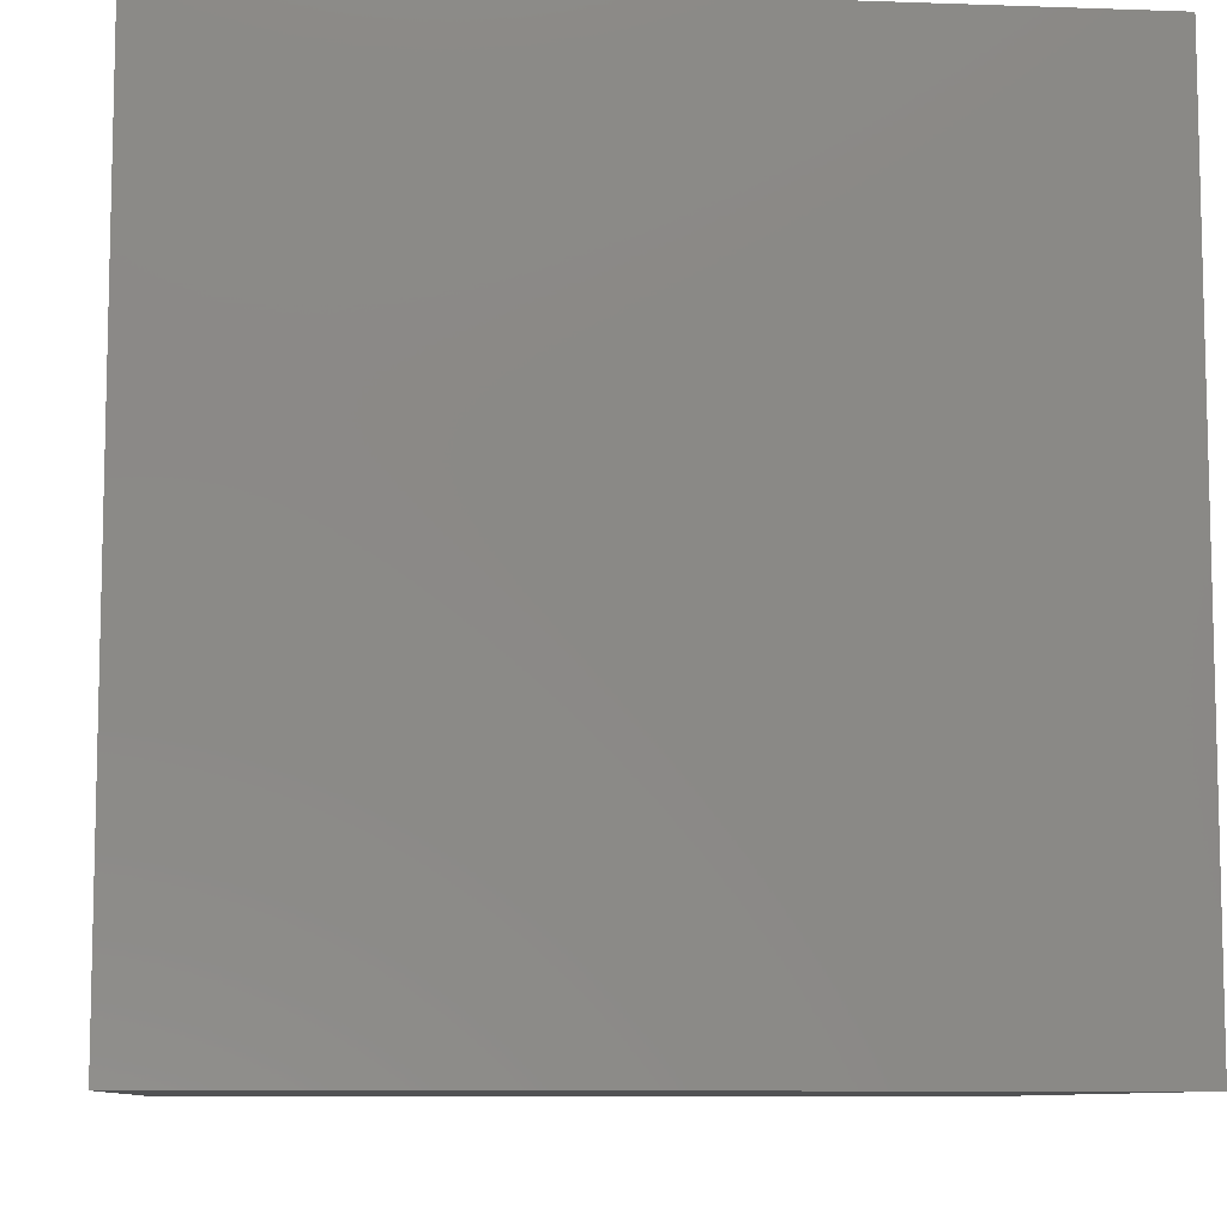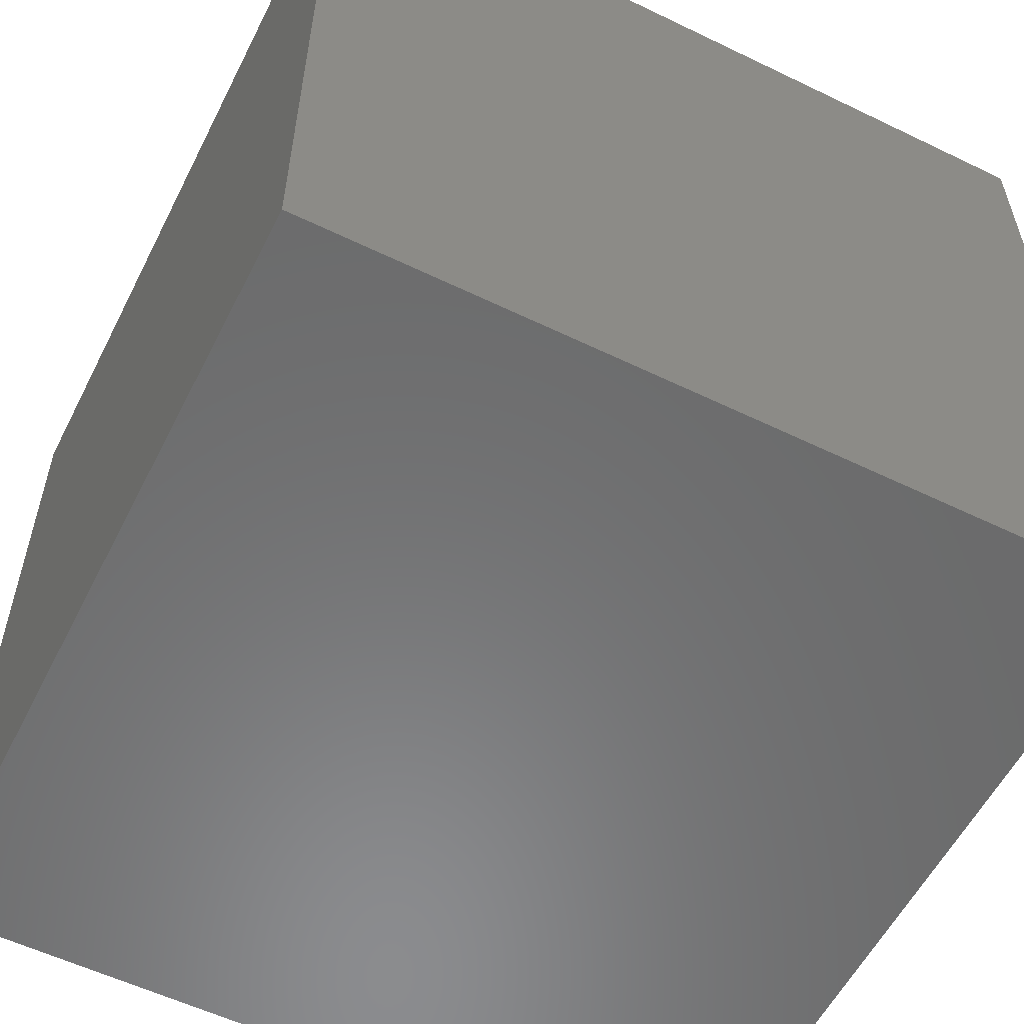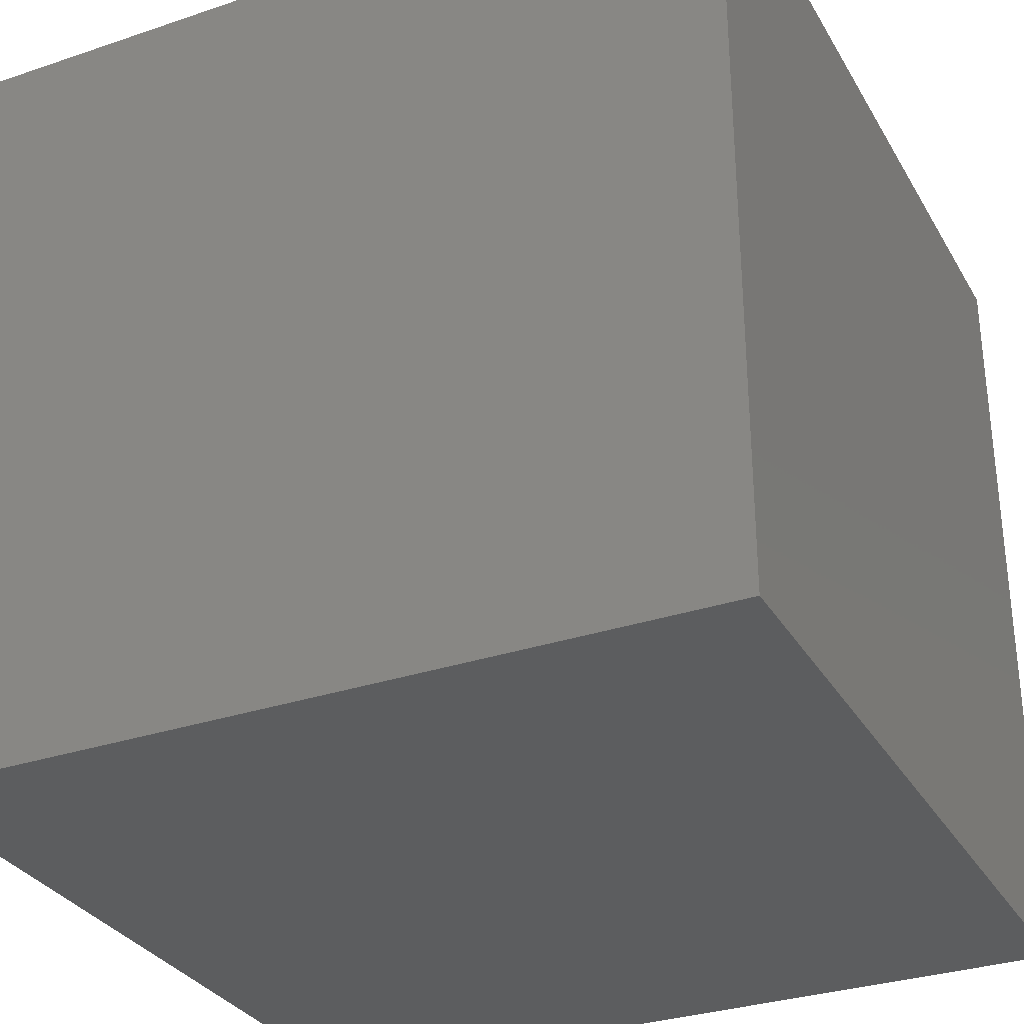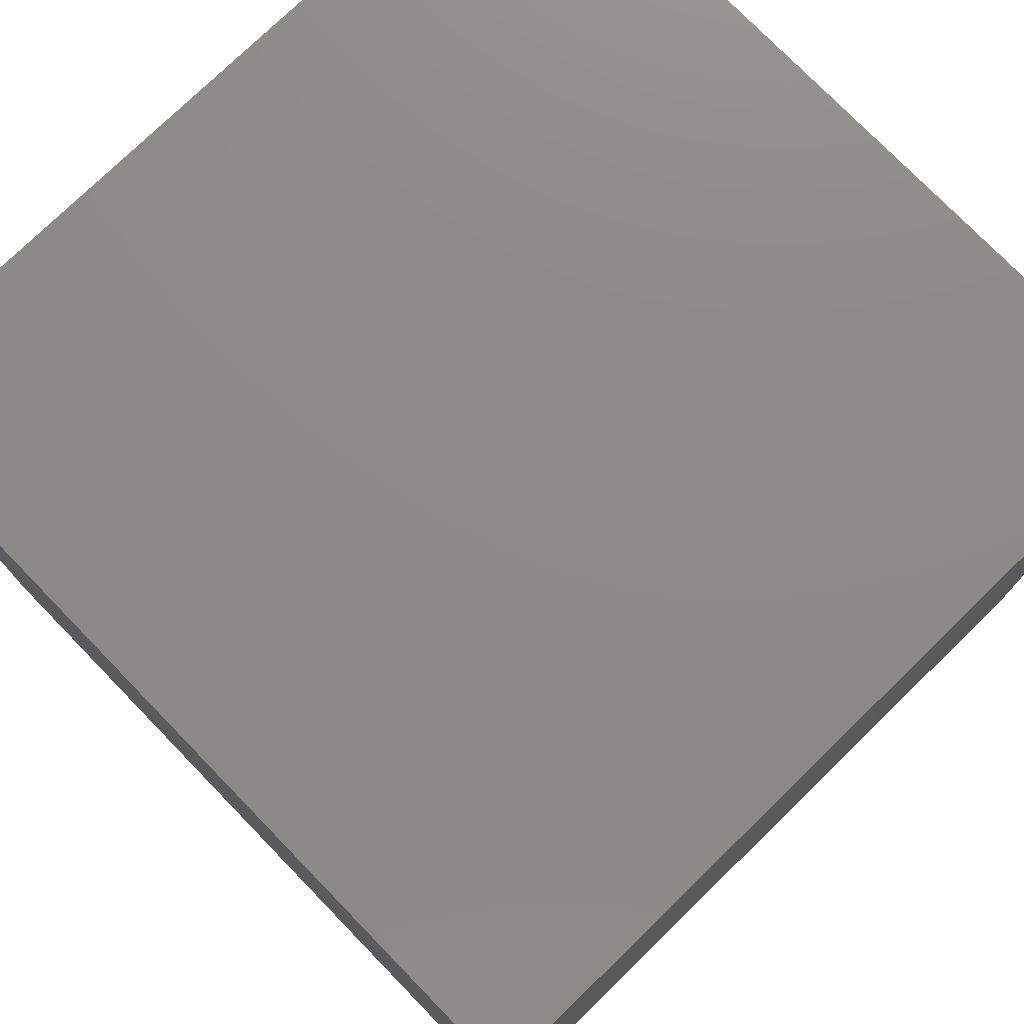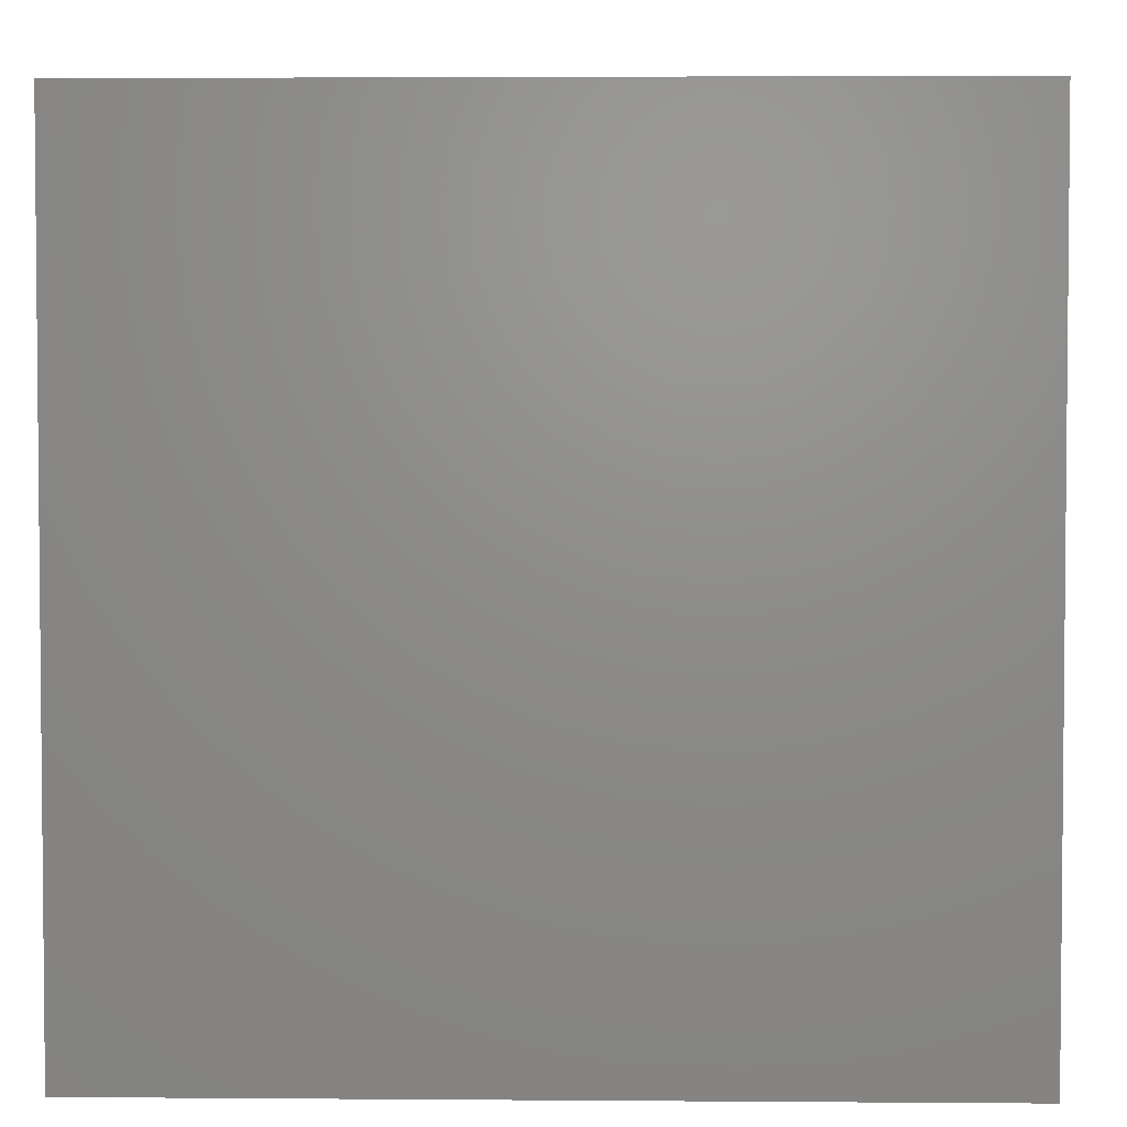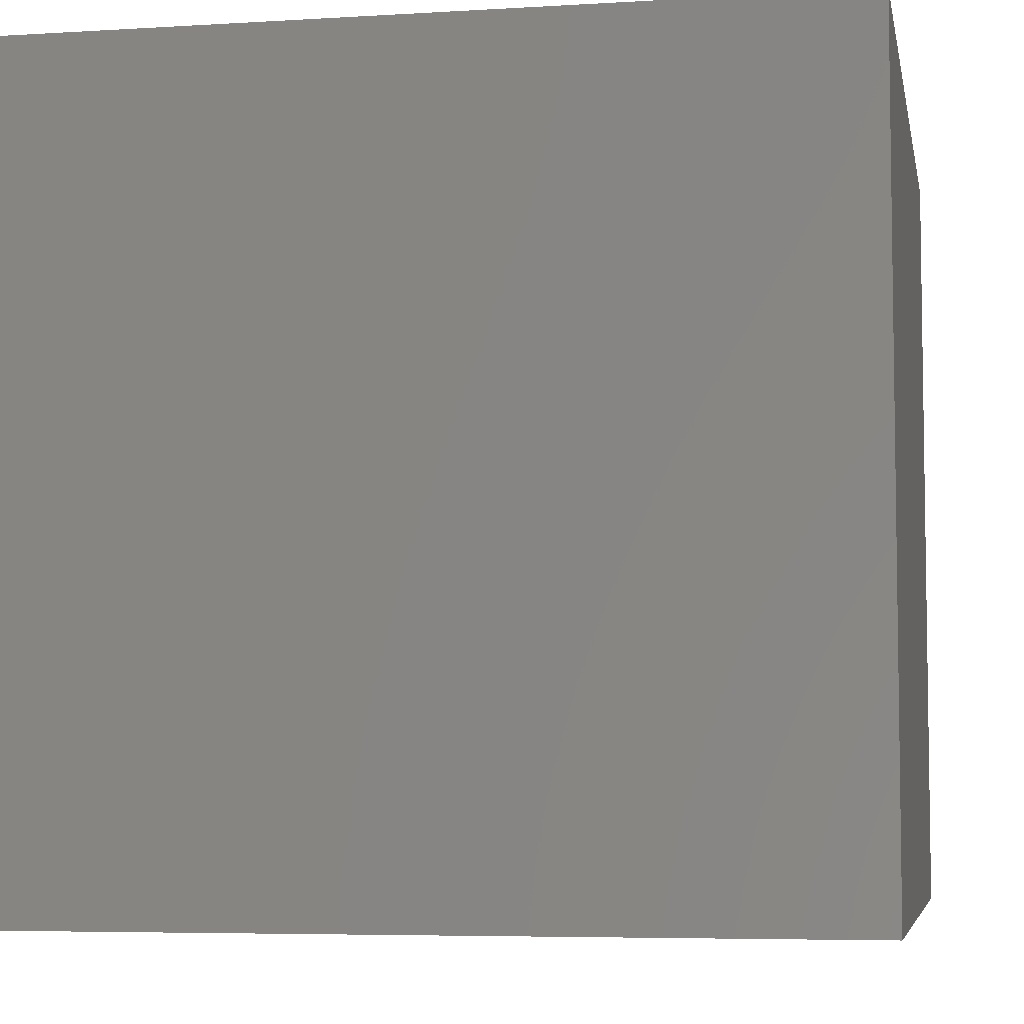
<metadata>
{"format":"stl","ext":"stl","renderer":"f3d","projection":"perspective","resolution":1024,"background":"white","views":[{"elev":-8.9,"azim":84.6,"up":"+Z"},{"elev":-57.1,"azim":63.3,"up":"+Y"},{"elev":-31.4,"azim":25.6,"up":"+Y"},{"elev":76.5,"azim":135.8,"up":"+Z"},{"elev":3.4,"azim":91.5,"up":"+Y"},{"elev":-5.8,"azim":100.6,"up":"+Y"}]}
</metadata>
<code>
# stl→obj: 8 verts, 12 faces
v -3 0 10
v -4 0 10
v -3 -1 10
v -4 -1 10
v -3 -1 9
v -4 -1 9
v -3 0 9
v -4 0 9
f 1 2 3
f 3 2 4
f 5 6 7
f 7 6 8
f 4 6 3
f 3 6 5
f 2 8 4
f 4 8 6
f 1 7 2
f 2 7 8
f 3 5 1
f 1 5 7

</code>
